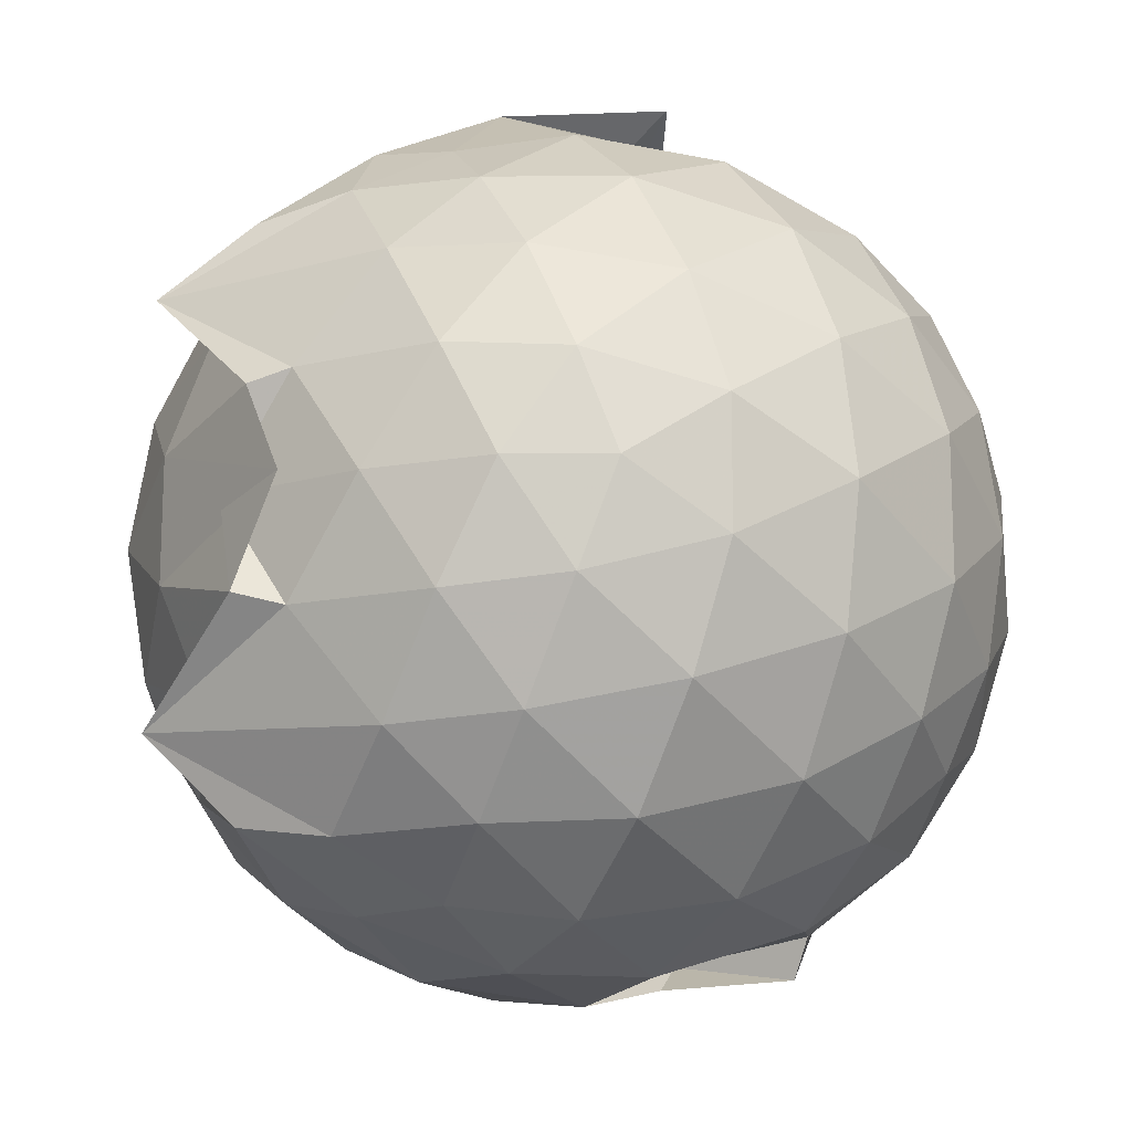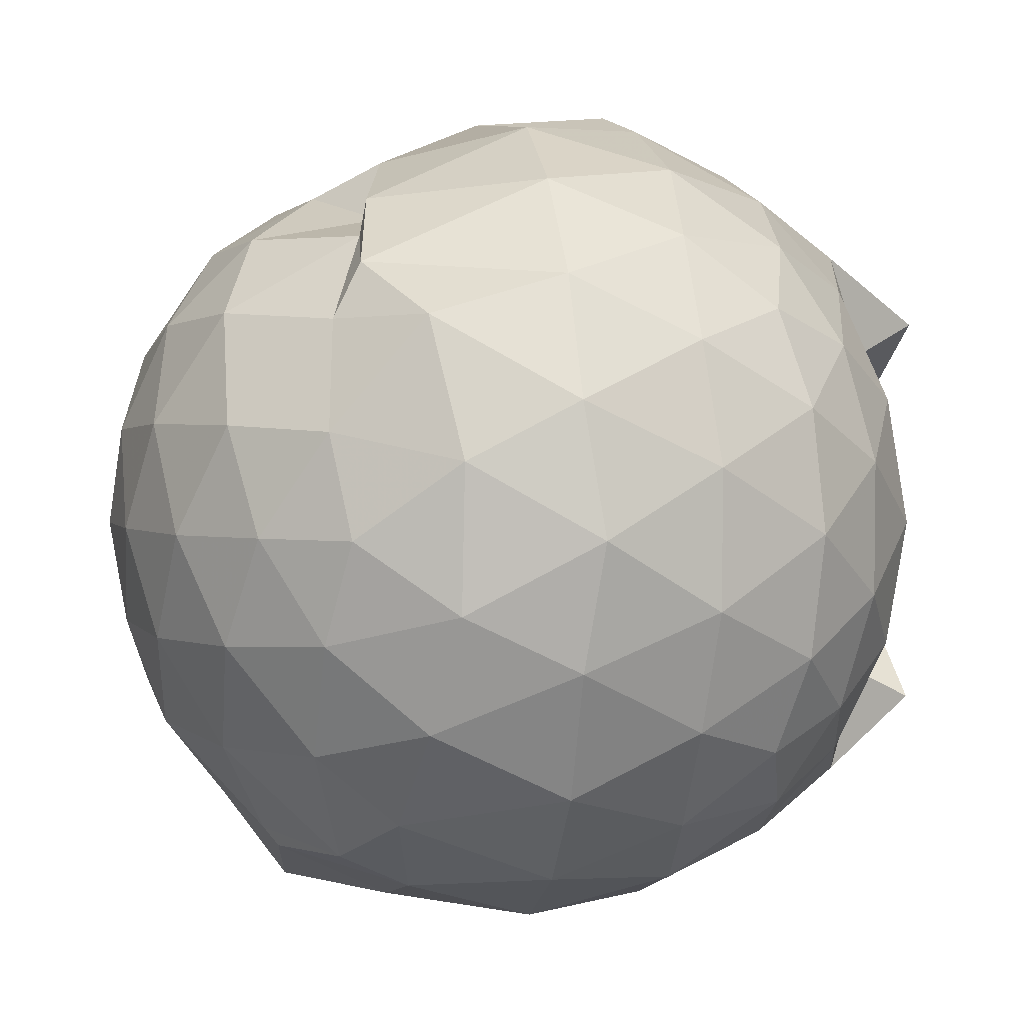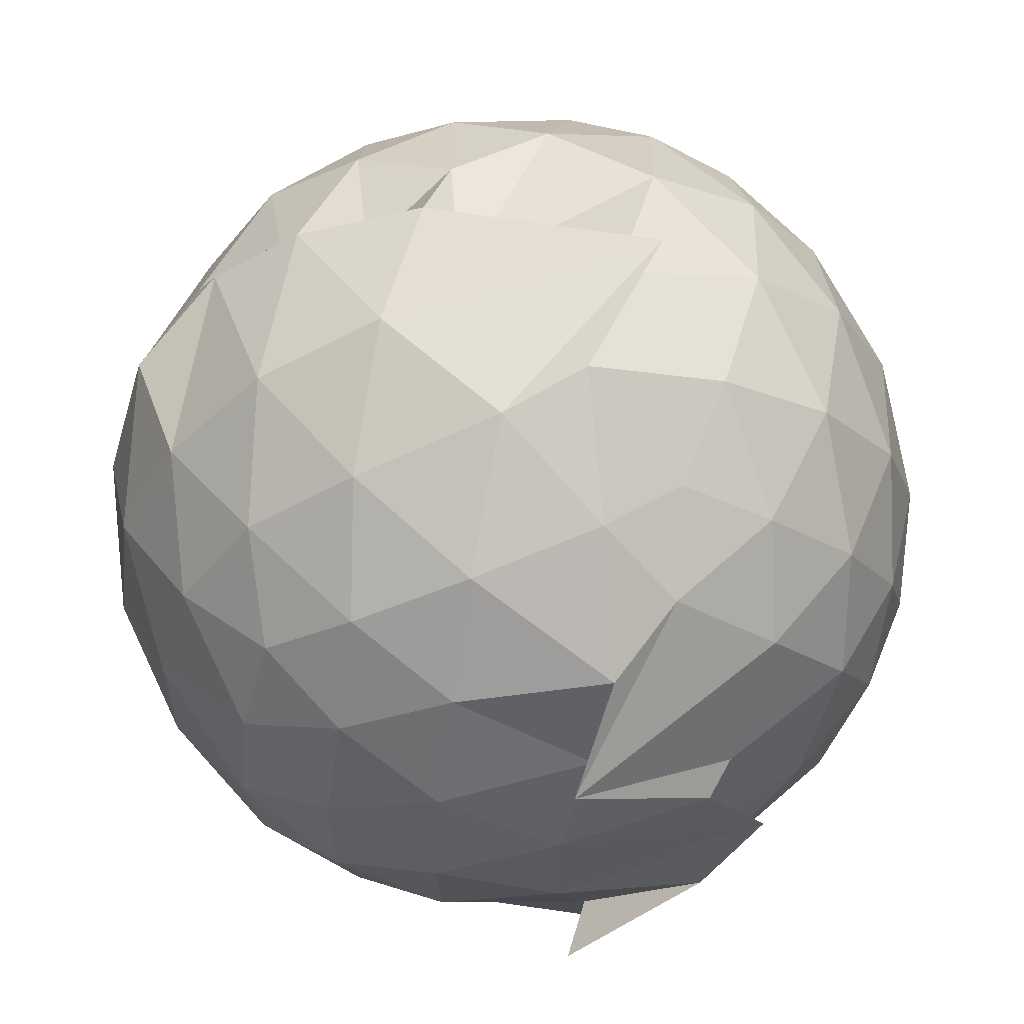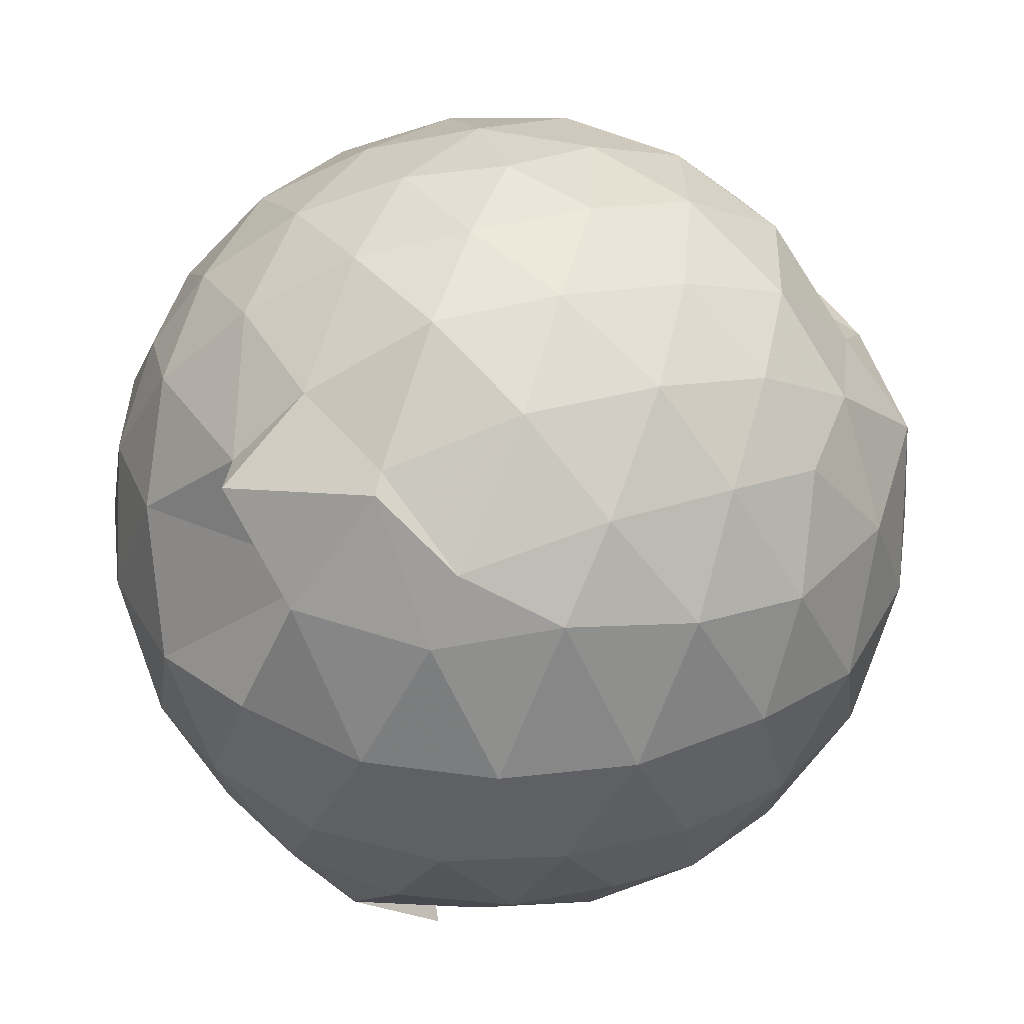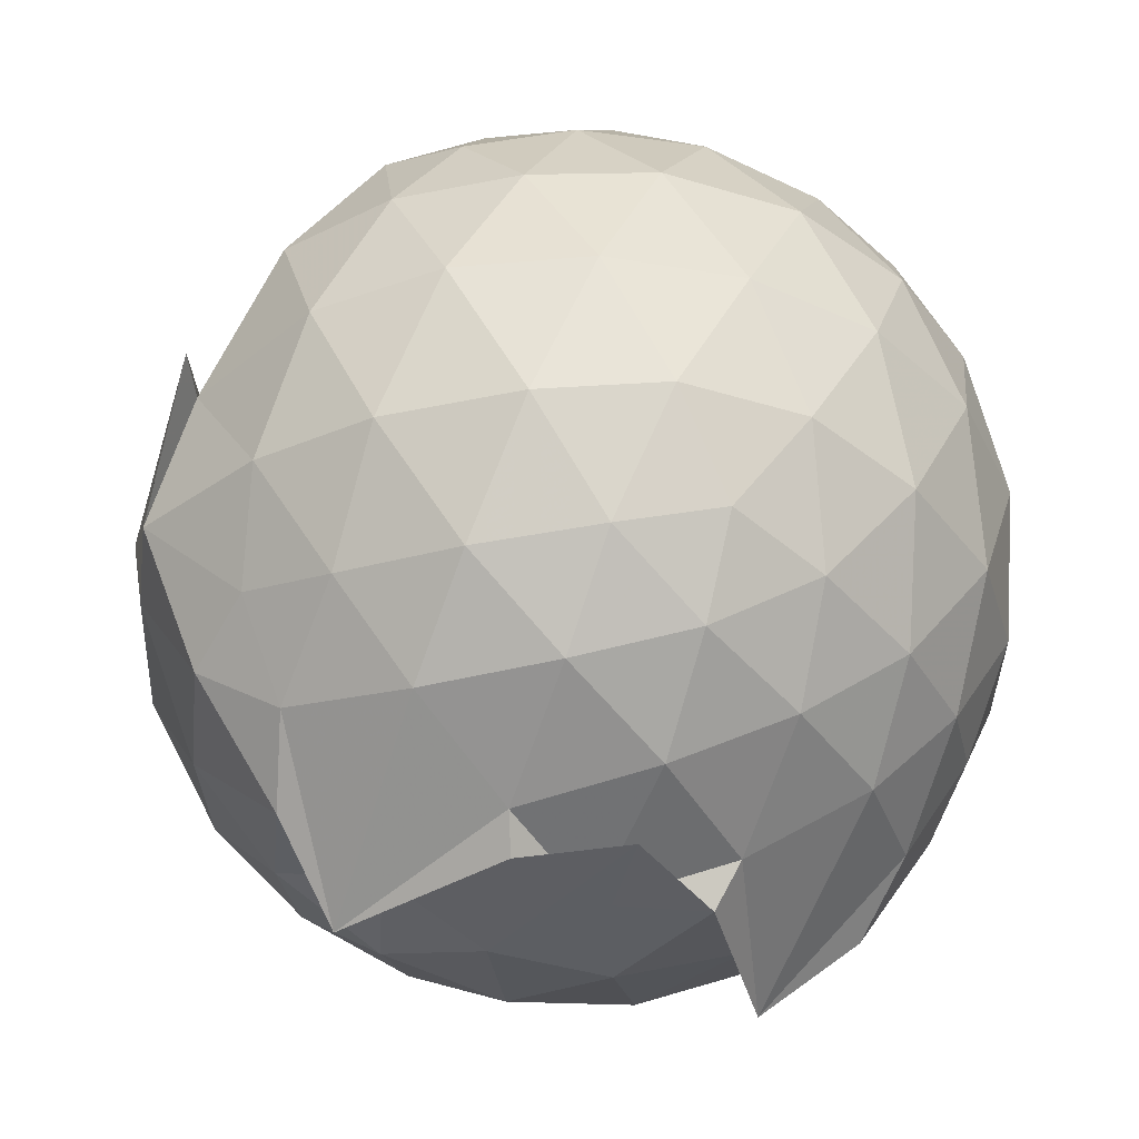
<metadata>
{"format":"obj","ext":"obj","renderer":"f3d","projection":"perspective","resolution":1024,"background":"white","views":[{"elev":-13.4,"azim":-125.8,"up":"+Y"},{"elev":3.4,"azim":79.4,"up":"+Y"},{"elev":59.6,"azim":165.5,"up":"+Y"},{"elev":36.9,"azim":37.0,"up":"+Z"},{"elev":-39.0,"azim":-111.0,"up":"+Z"}]}
</metadata>
<code>
v -0.9205 -0.09771 1.074
v -1.277 -0.09007 -0.8705
v -0.07147 -0.09137 0.5909
v -0.1393 0.141 0.632
v -0.2823 0.3859 0.6057
v -0.4801 0.5766 0.5206
v -0.6697 0.6238 0.4519
v -0.9018 0.6831 0.5799
v -1.153 0.6555 0.6458
v -1.418 0.538 0.6635
v -1.597 0.4208 0.5875
v -1.682 0.1916 0.6433
v -1.715 -0.09377 0.6675
v -1.682 -0.3764 0.6419
v -1.598 -0.5982 0.5912
v -1.421 -0.7492 0.641
v -1.077 -0.8928 0.6417
v -1.025 -0.9864 0.6443
v -0.7007 -0.8572 0.6912
v -0.487 -0.8483 0.5711
v -0.2792 -0.5849 0.6511
v -0.1381 -0.324 0.6436
v 0.01229 0.08168 0.3608
v -0.101 0.3954 0.421
v -0.3176 0.5133 0.5392
v -0.5171 0.6634 0.4999
v -0.8011 0.7648 0.4285
v -0.8396 0.7421 0.2442
v -1.339 0.7278 0.4088
v -1.584 0.5676 0.3841
v -1.755 0.3374 0.3768
v -1.838 0.06583 0.4035
v -1.837 -0.2505 0.4059
v -1.754 -0.525 0.3796
v -1.583 -0.7581 0.3828
v -1.337 -0.9193 0.413
v -0.7586 -0.9439 0.5101
v -0.8263 -1.007 0.417
v -0.5038 -0.9254 0.4088
v -0.28 -0.7449 0.4634
v -0.08868 -0.5165 0.4211
v 0.01079 -0.2503 0.3677
v 0.01619 0.2117 0.1062
v -0.1281 0.4848 0.1088
v -0.3472 0.7032 0.1107
v -0.6295 0.8414 0.1043
v -1.267 0.8985 0.113
v -1.163 0.8449 0.09435
v -1.496 0.7012 0.0935
v -1.713 0.4859 0.09426
v -1.853 0.2116 0.09493
v -1.902 -0.09293 0.09494
v -1.854 -0.3978 0.09573
v -1.714 -0.673 0.09571
v -1.497 -0.8888 0.09756
v -1.218 -1.025 0.09636
v -0.9395 -1.066 0.1193
v -0.623 -1.031 0.09893
v -0.3467 -0.8922 0.09973
v -0.1281 -0.6739 0.1017
v 0.01175 -0.3782 0.103
v 0.06194 -0.0881 0.06336
v -0.08484 0.3403 -0.1813
v -0.2546 0.5744 -0.1815
v -0.4923 0.736 -0.2093
v -0.8223 0.8504 -0.2034
v -1.022 0.9 -0.1658
v -1.33 0.7528 -0.1862
v -1.571 0.5762 -0.2156
v -1.756 0.3217 -0.2167
v -1.85 0.0513 -0.1872
v -1.85 -0.2369 -0.1874
v -1.755 -0.5079 -0.2153
v -1.579 -0.7599 -0.217
v -1.34 -0.9364 -0.1857
v -1.088 -1.022 -0.1812
v -0.7923 -1.019 -0.2099
v -0.4908 -0.924 -0.2115
v -0.2552 -0.7607 -0.1839
v -0.08581 -0.526 -0.1836
v -0.002059 -0.2509 -0.2056
v -0.001721 0.06367 -0.2067
v -0.2342 0.4107 -0.3962
v -0.4222 0.5545 -0.4556
v -0.6823 0.6741 -0.4813
v -0.9766 0.7525 -0.4695
v -1.173 0.716 -0.3962
v -1.367 0.5853 -0.4565
v -1.566 0.3791 -0.4783
v -1.704 0.133 -0.4544
v -1.771 -0.09232 -0.3981
v -1.704 -0.3189 -0.4543
v -1.561 -0.5694 -0.4761
v -1.379 -0.7674 -0.4577
v -1.168 -0.9044 -0.3995
v -0.9575 -0.9128 -0.4746
v -0.6824 -0.8586 -0.4847
v -0.4216 -0.7407 -0.4562
v -0.2336 -0.5972 -0.3962
v -0.1548 -0.3753 -0.4543
v -0.1218 -0.09306 -0.4759
v -0.1545 0.1883 -0.4544
v -0.2156 -0.09244 0.7788
v -0.3294 0.151 0.8353
v -0.5048 0.4006 0.8272
v -0.7107 0.5743 0.7453
v -0.9632 0.5484 0.8181
v -1.257 0.4568 0.8257
v -1.492 0.3356 0.7527
v -1.547 0.05997 0.831
v -1.546 -0.2467 0.8398
v -1.497 -0.5147 0.773
v -1.247 -0.6466 0.8341
v -0.968 -0.7699 0.7986
v -0.7177 -0.8158 0.7247
v -0.5066 -0.5901 0.836
v -0.3296 -0.3396 0.8433
v -0.4323 -0.09737 0.9436
v -0.5861 0.1486 0.9833
v -0.7685 0.3746 0.94
v -1.049 0.3019 0.9809
v -1.32 0.1953 0.937
v -1.336 -0.09933 0.9781
v -1.312 -0.3839 0.9456
v -1.046 -0.4952 0.9793
v -0.7738 -0.5622 0.9513
v -0.5896 -0.3449 0.979
v -0.6884 -0.09729 1.045
v -0.8477 0.1287 1.046
v -1.111 0.04206 1.045
v -1.112 -0.2388 1.042
v -0.8483 -0.3282 1.038
v -0.3528 0.328 -0.5878
v -0.598 0.4597 -0.6519
v -0.9321 0.5491 -0.7366
v -1.106 0.6015 -0.6068
v -1.329 0.398 -0.6582
v -1.514 0.1531 -0.6507
v -1.629 -0.09207 -0.5877
v -1.51 -0.3422 -0.6491
v -1.331 -0.5848 -0.6547
v -1.098 -0.7748 -0.6245
v -0.9168 -0.7456 -0.7425
v -0.5992 -0.6451 -0.651
v -0.3536 -0.5143 -0.5868
v -0.2987 -0.2472 -0.6486
v -0.2986 0.06044 -0.6492
v -0.532 0.1995 -0.7561
v -0.877 0.307 -0.7983
v -0.8039 0.3806 -0.902
v -1.201 0.152 -0.7983
v -1.398 -0.09914 -0.7578
v -1.21 -0.3421 -0.8059
v -0.8055 -0.5513 -0.9026
v -0.8748 -0.4935 -0.7973
v -0.5301 -0.385 -0.7561
v -0.5115 -0.09347 -0.7992
v -0.7849 0.04726 -0.8611
v -1.133 0.1222 -0.8656
v -1.031 -0.09072 -0.8624
v -1.132 -0.3124 -0.8896
v -0.7842 -0.2325 -0.8624
f 3 23 4
f 4 23 24
f 4 24 5
f 5 24 25
f 5 25 6
f 6 25 26
f 6 26 7
f 7 26 27
f 7 27 8
f 8 27 28
f 8 28 9
f 9 28 29
f 9 29 10
f 10 29 30
f 10 30 11
f 11 30 31
f 11 31 12
f 12 31 32
f 12 32 13
f 13 32 33
f 13 33 14
f 14 33 34
f 14 34 15
f 15 34 35
f 15 35 16
f 16 35 36
f 16 36 17
f 17 36 37
f 17 37 18
f 18 37 38
f 18 38 19
f 19 38 39
f 19 39 20
f 20 39 40
f 20 40 21
f 21 40 41
f 21 41 22
f 22 41 42
f 22 42 3
f 3 42 23
f 23 43 24
f 24 43 44
f 24 44 25
f 25 44 45
f 25 45 26
f 26 45 46
f 26 46 27
f 27 46 47
f 27 47 28
f 28 47 48
f 28 48 29
f 29 48 49
f 29 49 30
f 30 49 50
f 30 50 31
f 31 50 51
f 31 51 32
f 32 51 52
f 32 52 33
f 33 52 53
f 33 53 34
f 34 53 54
f 34 54 35
f 35 54 55
f 35 55 36
f 36 55 56
f 36 56 37
f 37 56 57
f 37 57 38
f 38 57 58
f 38 58 39
f 39 58 59
f 39 59 40
f 40 59 60
f 40 60 41
f 41 60 61
f 41 61 42
f 42 61 62
f 42 62 23
f 23 62 43
f 43 63 44
f 44 63 64
f 44 64 45
f 45 64 65
f 45 65 46
f 46 65 66
f 46 66 47
f 47 66 67
f 47 67 48
f 48 67 68
f 48 68 49
f 49 68 69
f 49 69 50
f 50 69 70
f 50 70 51
f 51 70 71
f 51 71 52
f 52 71 72
f 52 72 53
f 53 72 73
f 53 73 54
f 54 73 74
f 54 74 55
f 55 74 75
f 55 75 56
f 56 75 76
f 56 76 57
f 57 76 77
f 57 77 58
f 58 77 78
f 58 78 59
f 59 78 79
f 59 79 60
f 60 79 80
f 60 80 61
f 61 80 81
f 61 81 62
f 62 81 82
f 62 82 43
f 43 82 63
f 63 83 64
f 64 83 84
f 64 84 65
f 65 84 85
f 65 85 66
f 66 85 86
f 66 86 67
f 67 86 87
f 67 87 68
f 68 87 88
f 68 88 69
f 69 88 89
f 69 89 70
f 70 89 90
f 70 90 71
f 71 90 91
f 71 91 72
f 72 91 92
f 72 92 73
f 73 92 93
f 73 93 74
f 74 93 94
f 74 94 75
f 75 94 95
f 75 95 76
f 76 95 96
f 76 96 77
f 77 96 97
f 77 97 78
f 78 97 98
f 78 98 79
f 79 98 99
f 79 99 80
f 80 99 100
f 80 100 81
f 81 100 101
f 81 101 82
f 82 101 102
f 82 102 63
f 63 102 83
f 103 104 118
f 104 119 118
f 104 105 119
f 105 120 119
f 105 106 120
f 106 107 120
f 107 121 120
f 107 108 121
f 108 122 121
f 108 109 122
f 109 110 122
f 110 123 122
f 110 111 123
f 111 124 123
f 111 112 124
f 112 113 124
f 113 125 124
f 113 114 125
f 114 126 125
f 114 115 126
f 115 116 126
f 116 127 126
f 116 117 127
f 117 118 127
f 117 103 118
f 118 119 128
f 119 129 128
f 119 120 129
f 120 121 129
f 121 130 129
f 121 122 130
f 122 123 130
f 123 131 130
f 123 124 131
f 124 125 131
f 125 132 131
f 125 126 132
f 126 127 132
f 127 128 132
f 127 118 128
f 133 148 134
f 134 148 149
f 134 149 135
f 135 149 150
f 135 150 136
f 136 150 137
f 137 150 151
f 137 151 138
f 138 151 152
f 138 152 139
f 139 152 140
f 140 152 153
f 140 153 141
f 141 153 154
f 141 154 142
f 142 154 143
f 143 154 155
f 143 155 144
f 144 155 156
f 144 156 145
f 145 156 146
f 146 156 157
f 146 157 147
f 147 157 148
f 147 148 133
f 148 158 149
f 149 158 159
f 149 159 150
f 150 159 151
f 151 159 160
f 151 160 152
f 152 160 153
f 153 160 161
f 153 161 154
f 154 161 155
f 155 161 162
f 155 162 156
f 156 162 157
f 157 162 158
f 157 158 148
f 3 4 103
f 103 4 104
f 4 5 104
f 104 5 105
f 5 6 105
f 105 6 106
f 6 7 106
f 7 8 106
f 106 8 107
f 8 9 107
f 107 9 108
f 9 10 108
f 108 10 109
f 10 11 109
f 11 12 109
f 109 12 110
f 12 13 110
f 110 13 111
f 13 14 111
f 111 14 112
f 14 15 112
f 15 16 112
f 112 16 113
f 16 17 113
f 113 17 114
f 17 18 114
f 114 18 115
f 18 19 115
f 19 20 115
f 115 20 116
f 20 21 116
f 116 21 117
f 21 22 117
f 117 22 103
f 22 3 103
f 83 133 84
f 84 133 134
f 84 134 85
f 85 134 135
f 85 135 86
f 86 135 136
f 86 136 87
f 87 136 88
f 88 136 137
f 88 137 89
f 89 137 138
f 89 138 90
f 90 138 139
f 90 139 91
f 91 139 92
f 92 139 140
f 92 140 93
f 93 140 141
f 93 141 94
f 94 141 142
f 94 142 95
f 95 142 96
f 96 142 143
f 96 143 97
f 97 143 144
f 97 144 98
f 98 144 145
f 98 145 99
f 99 145 100
f 100 145 146
f 100 146 101
f 101 146 147
f 101 147 102
f 102 147 133
f 102 133 83
f 128 129 1
f 129 130 1
f 130 131 1
f 131 132 1
f 132 128 1
f 159 158 2
f 160 159 2
f 161 160 2
f 162 161 2
f 158 162 2

</code>
